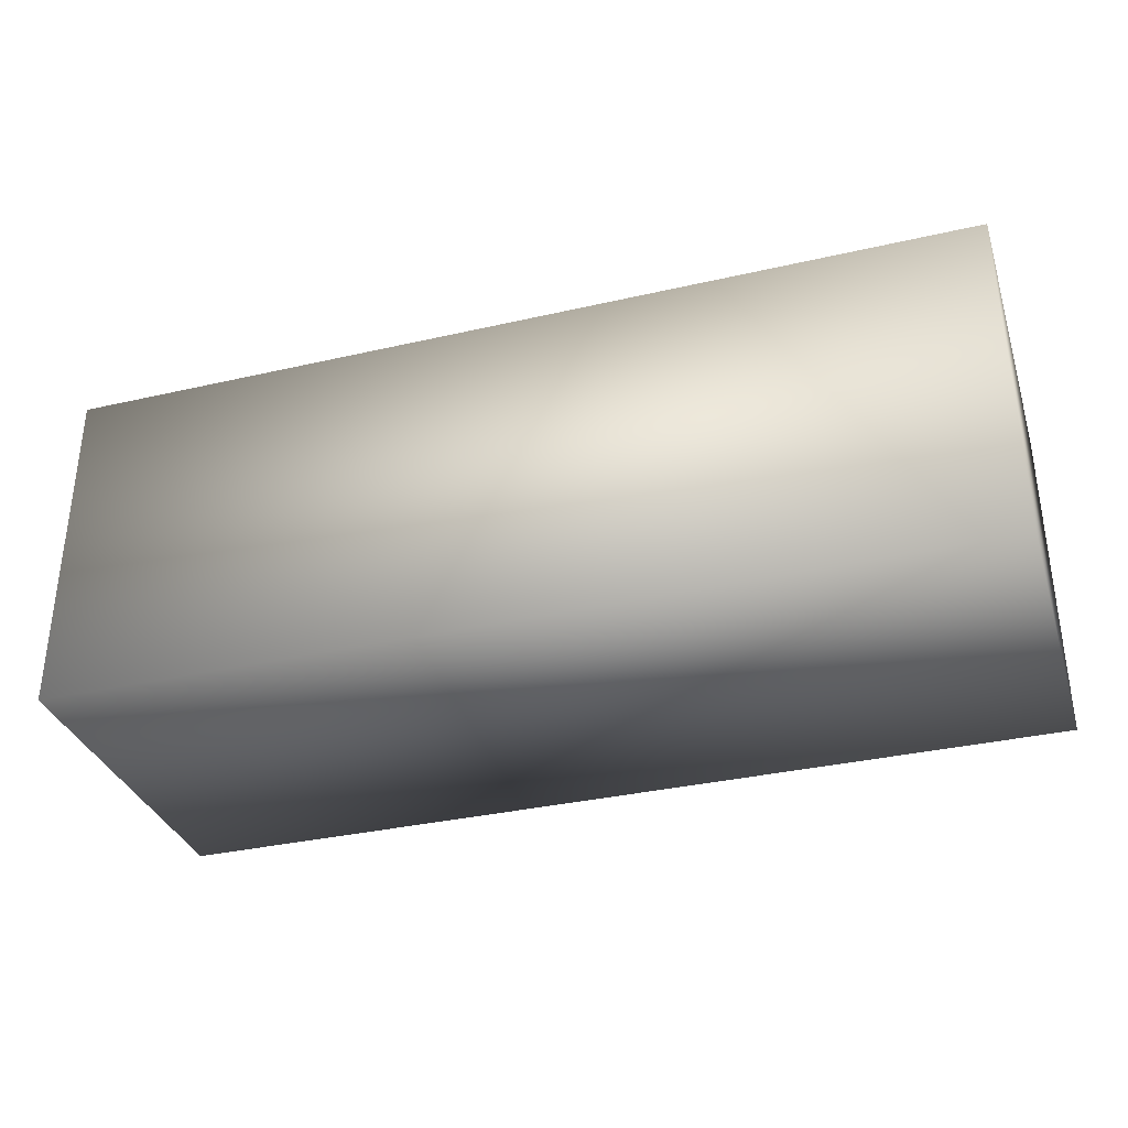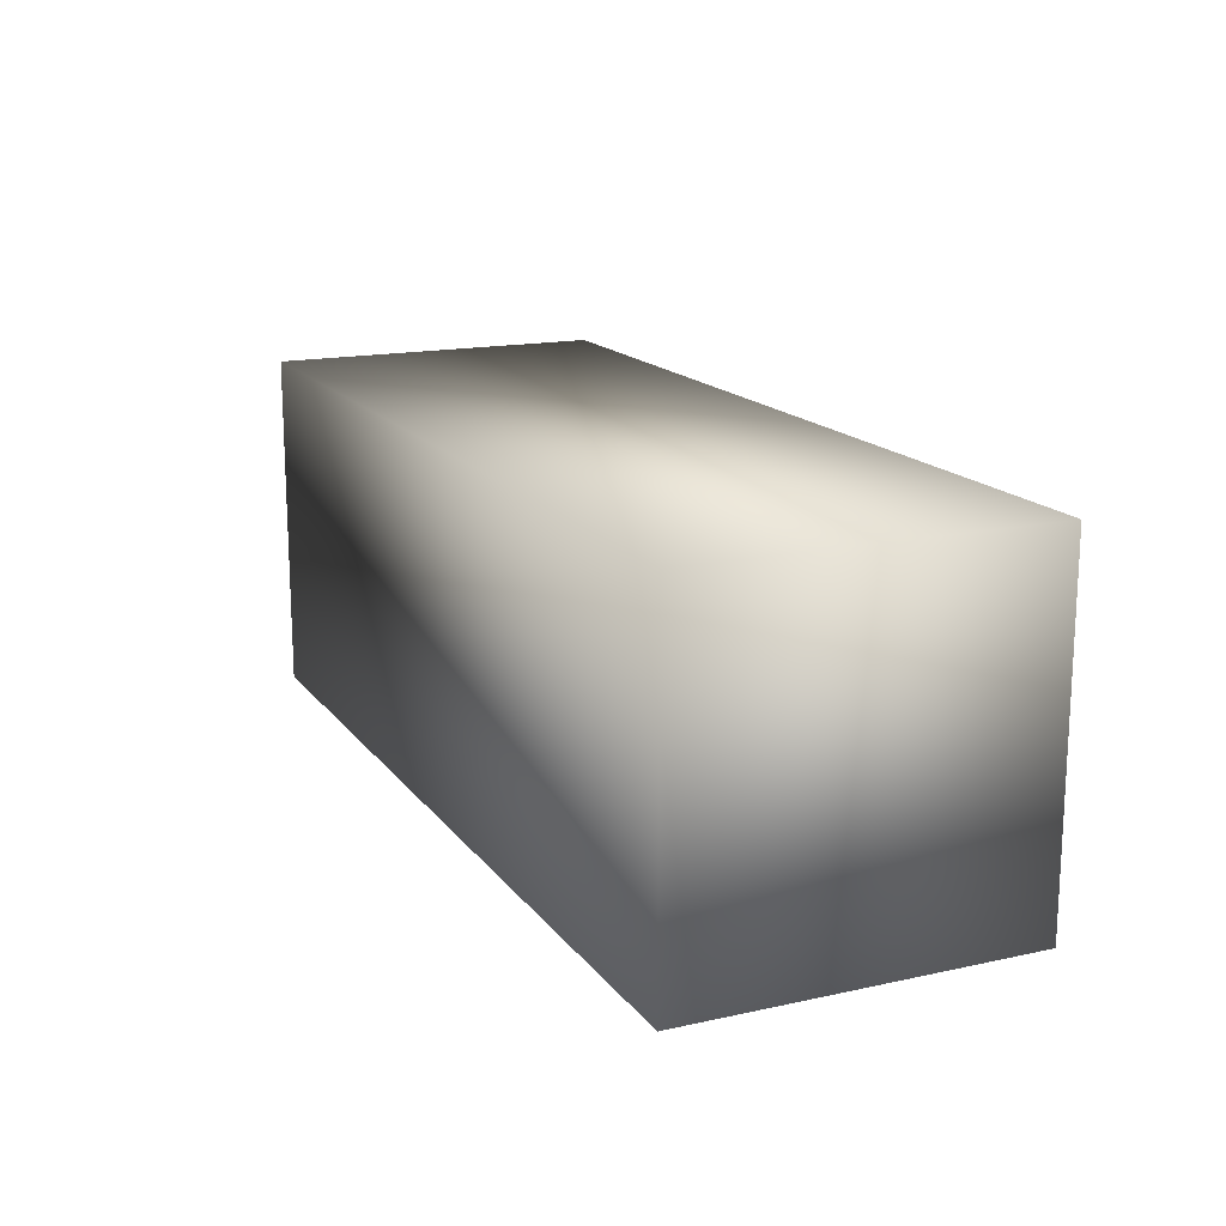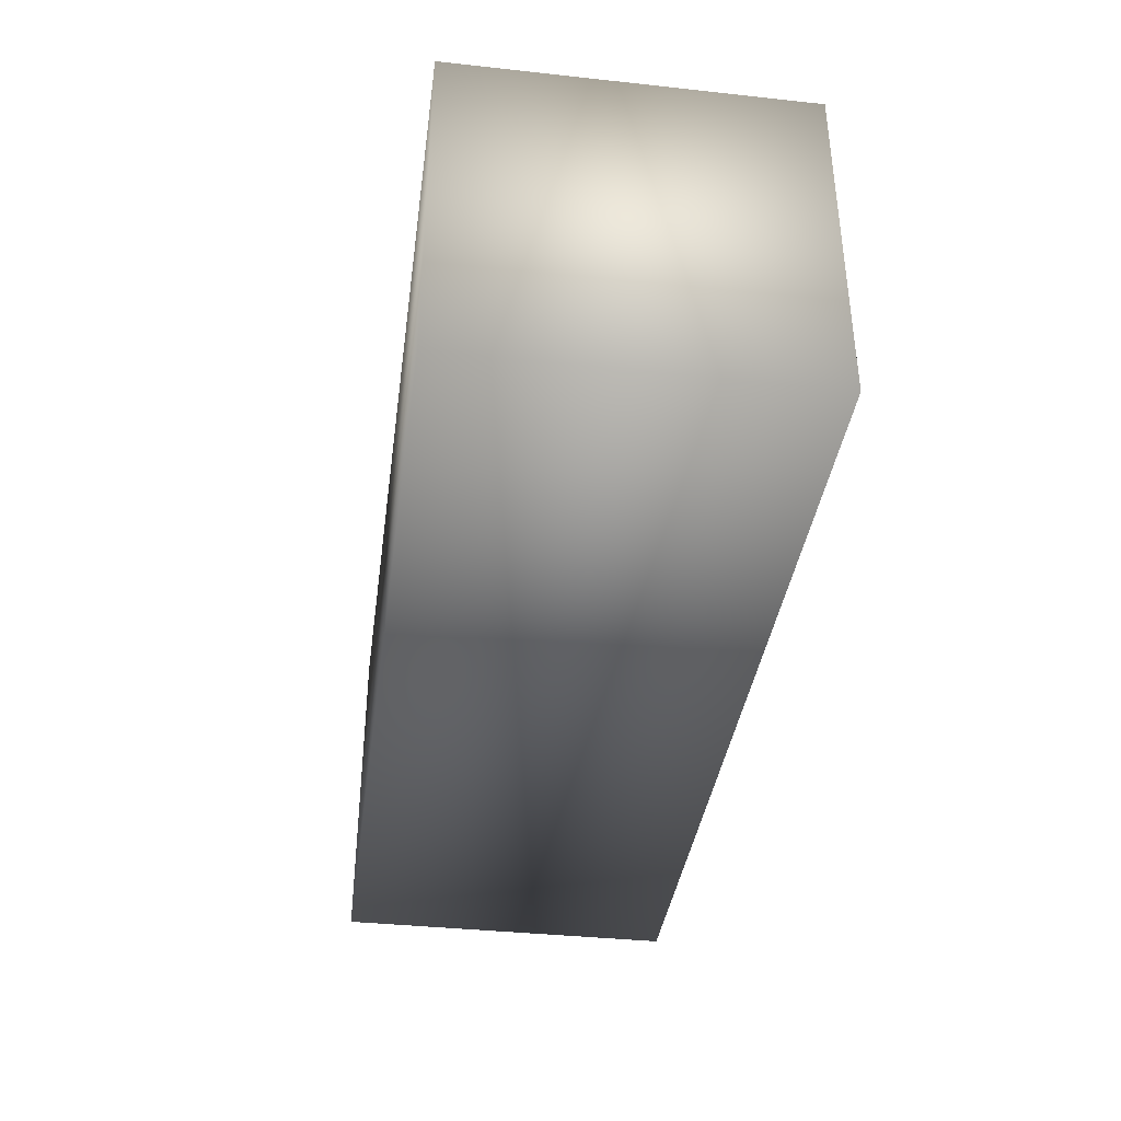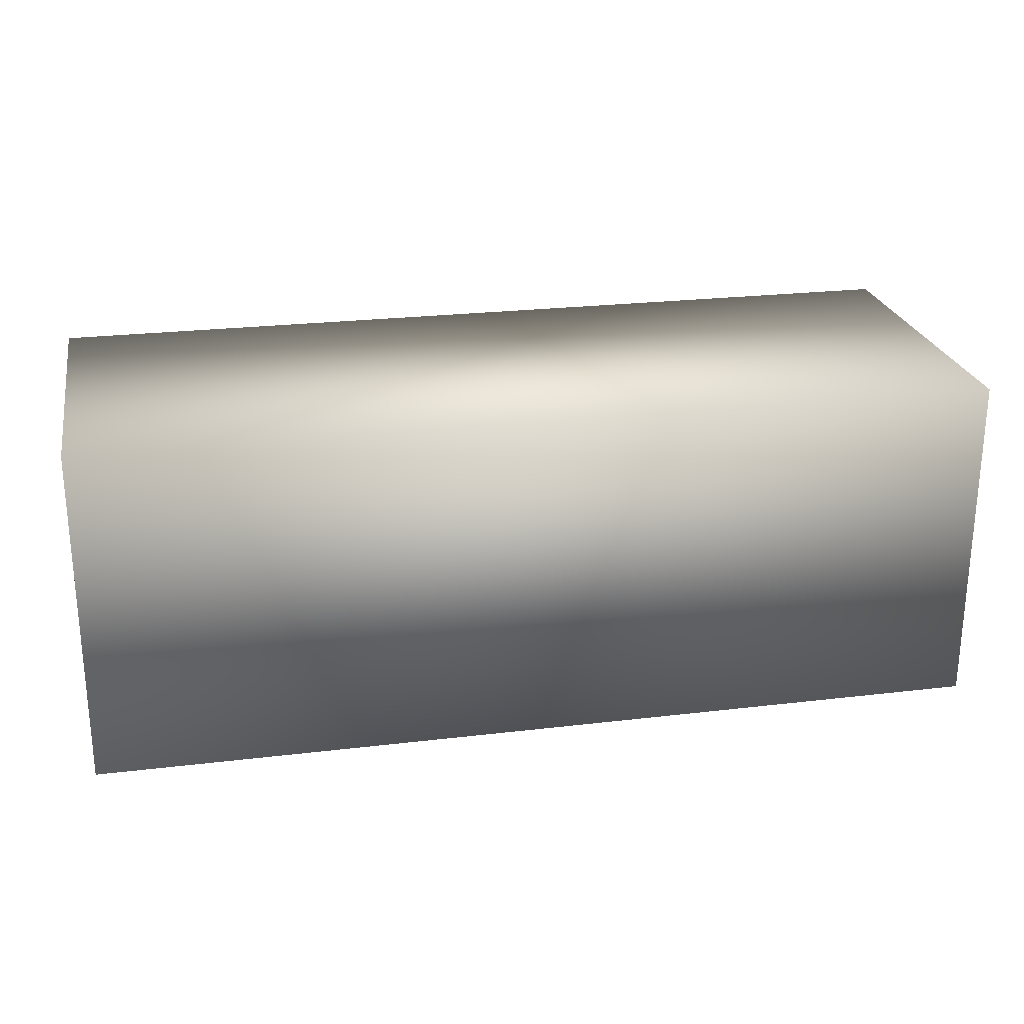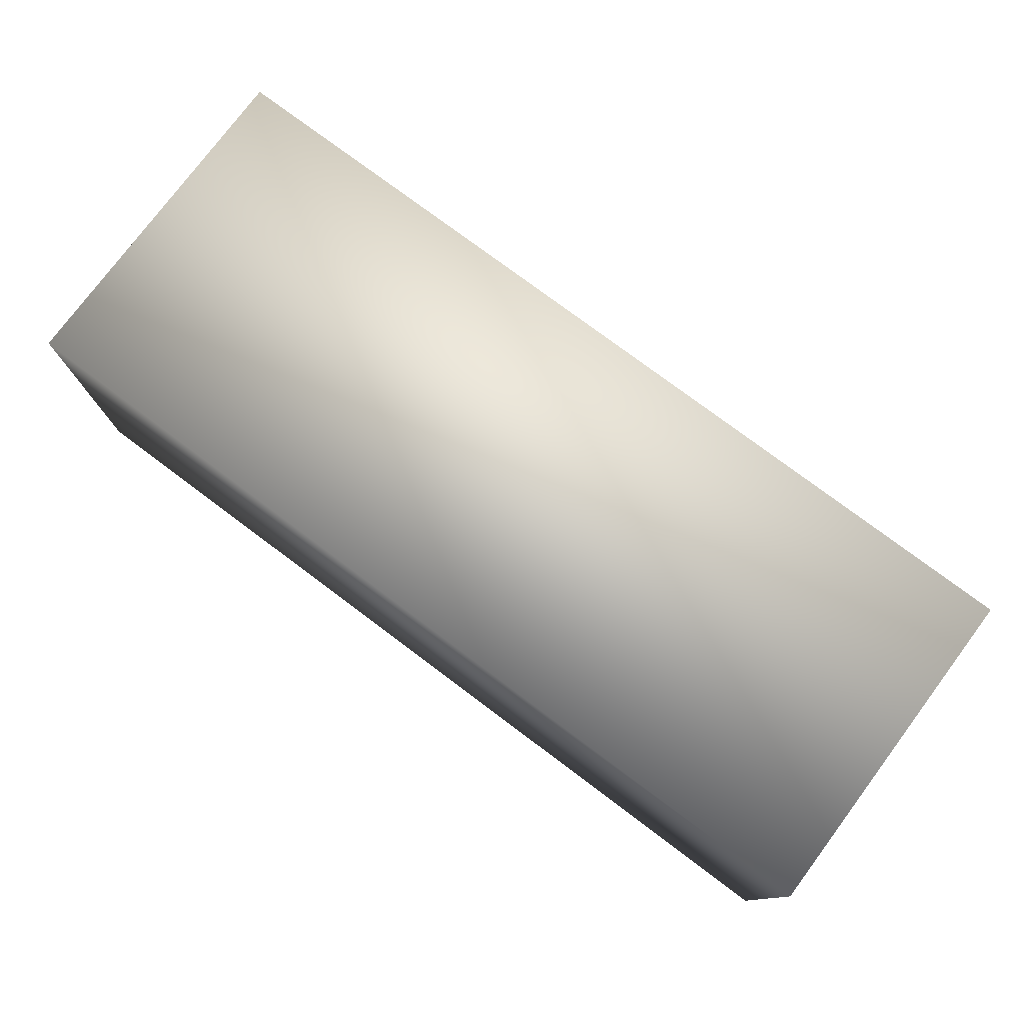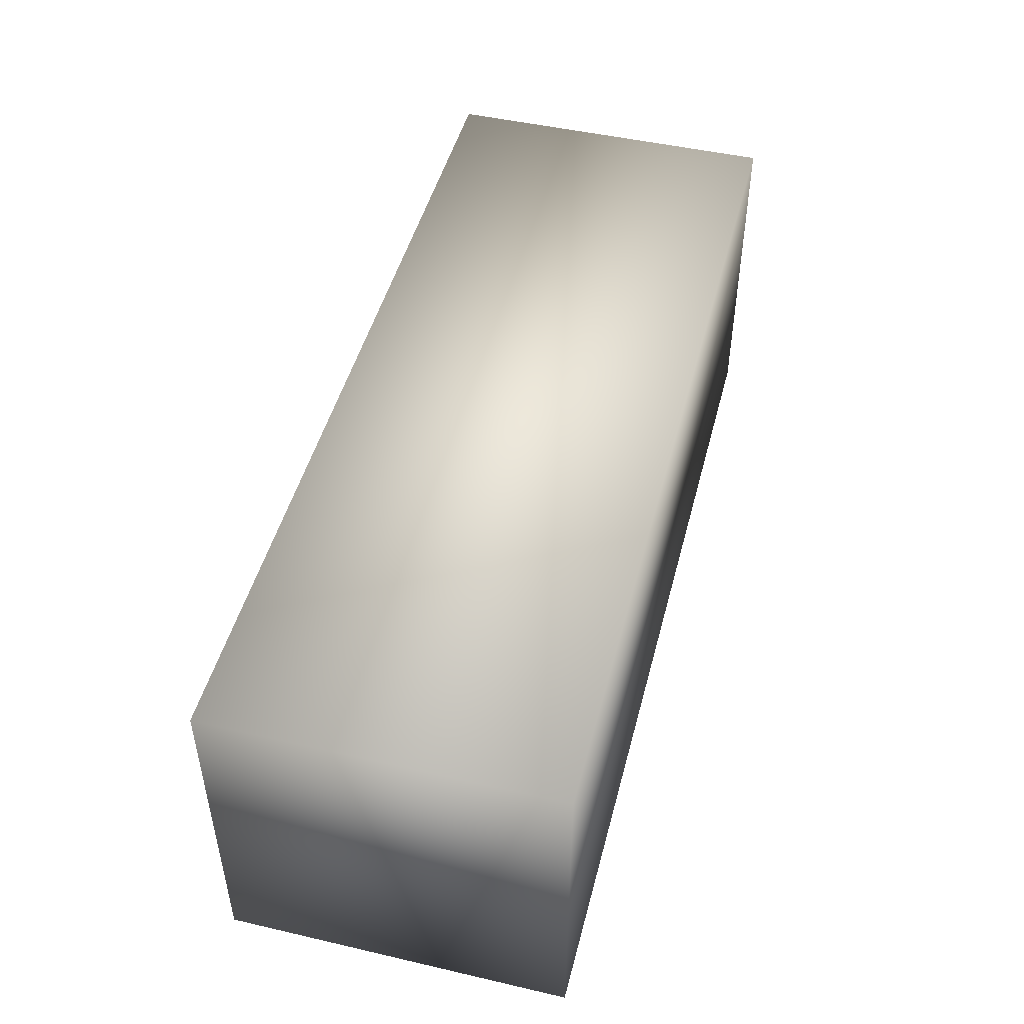
<metadata>
{"format":"obj","ext":"obj","renderer":"f3d","projection":"perspective","resolution":1024,"background":"white","views":[{"elev":-34.1,"azim":17.3,"up":"+Y"},{"elev":16.1,"azim":-114.3,"up":"+Z"},{"elev":-38.1,"azim":-97.8,"up":"+Y"},{"elev":24.3,"azim":168.8,"up":"+Y"},{"elev":77.4,"azim":36.8,"up":"+Y"},{"elev":47.9,"azim":-75.5,"up":"+Z"}]}
</metadata>
<code>
v -0.04 -0.015 0.015
v -0.04 0.015 0.015
v -0.04 -0.015 -0.015
v -0.04 0.015 -0.015
v 0.04 -0.015 0.015
v 0.04 -0.015 -0.015
v 0.04 0.015 0.015
v 0.04 0.015 -0.015
f 1 2 3
f 3 2 4
f 5 1 6
f 6 1 3
f 7 5 8
f 8 5 6
f 2 7 4
f 4 7 8
f 5 7 1
f 1 7 2
f 8 6 4
f 4 6 3

</code>
